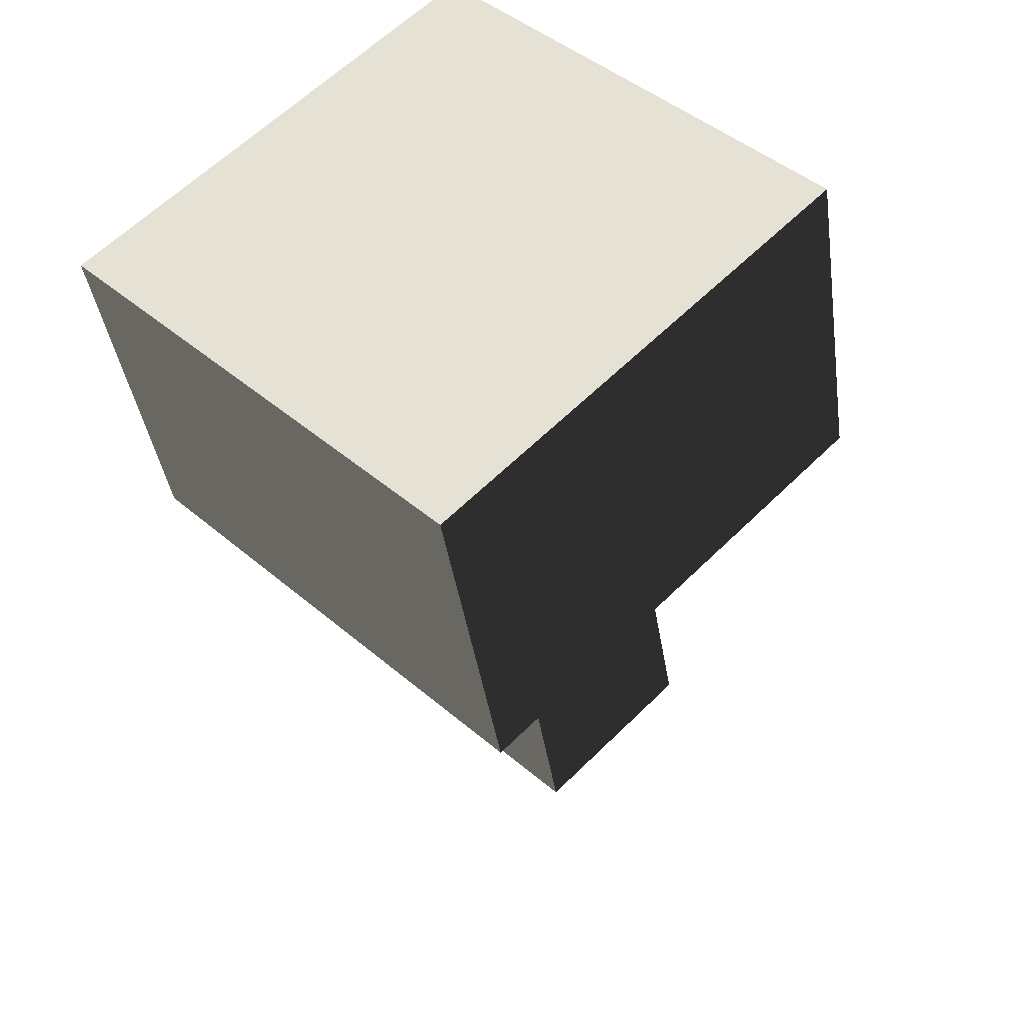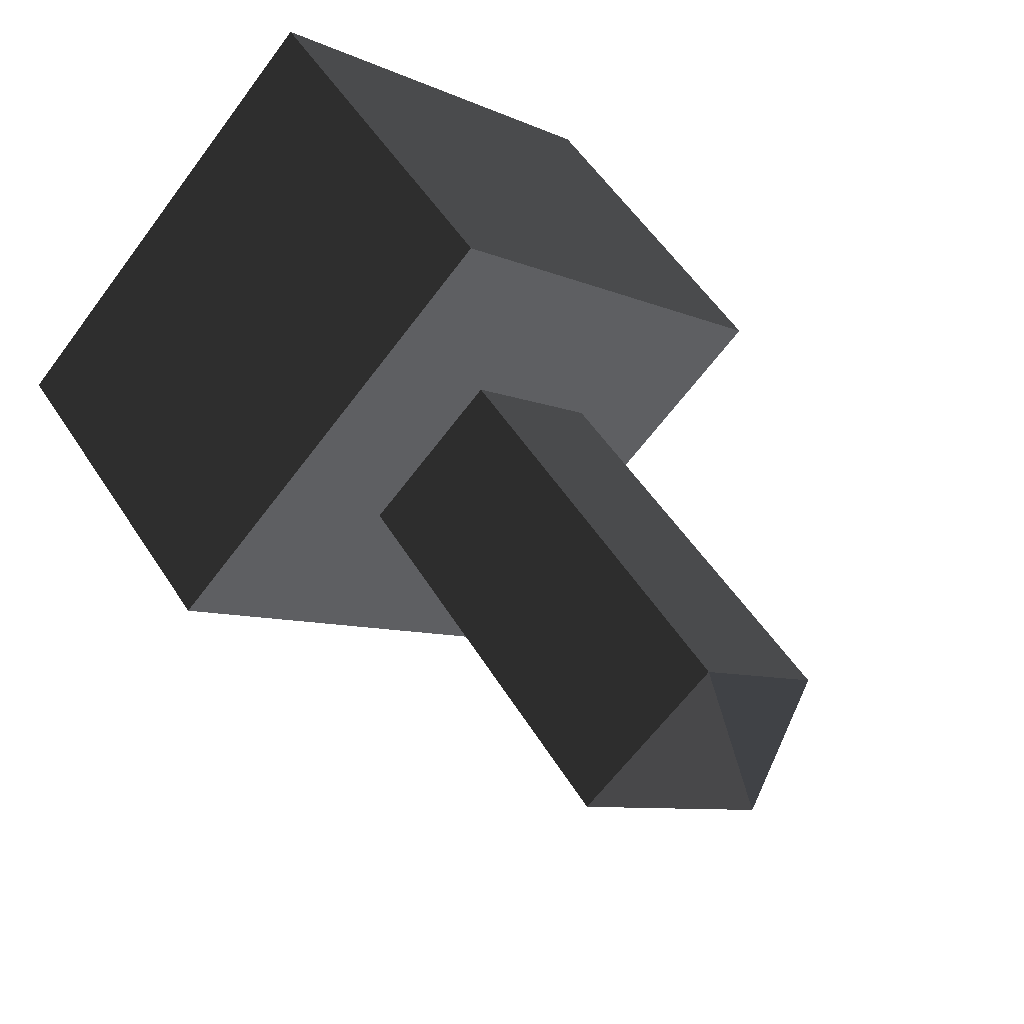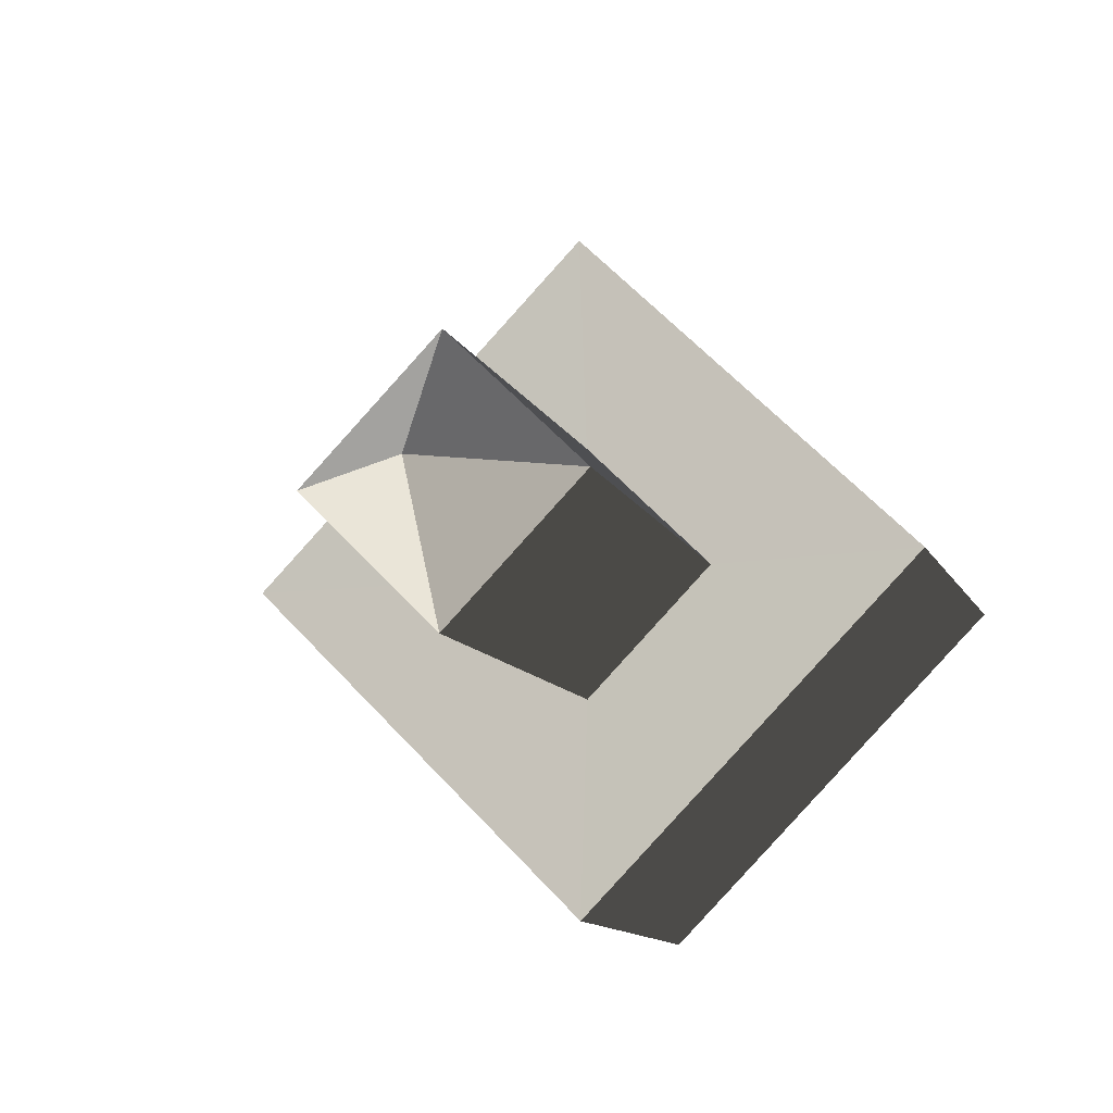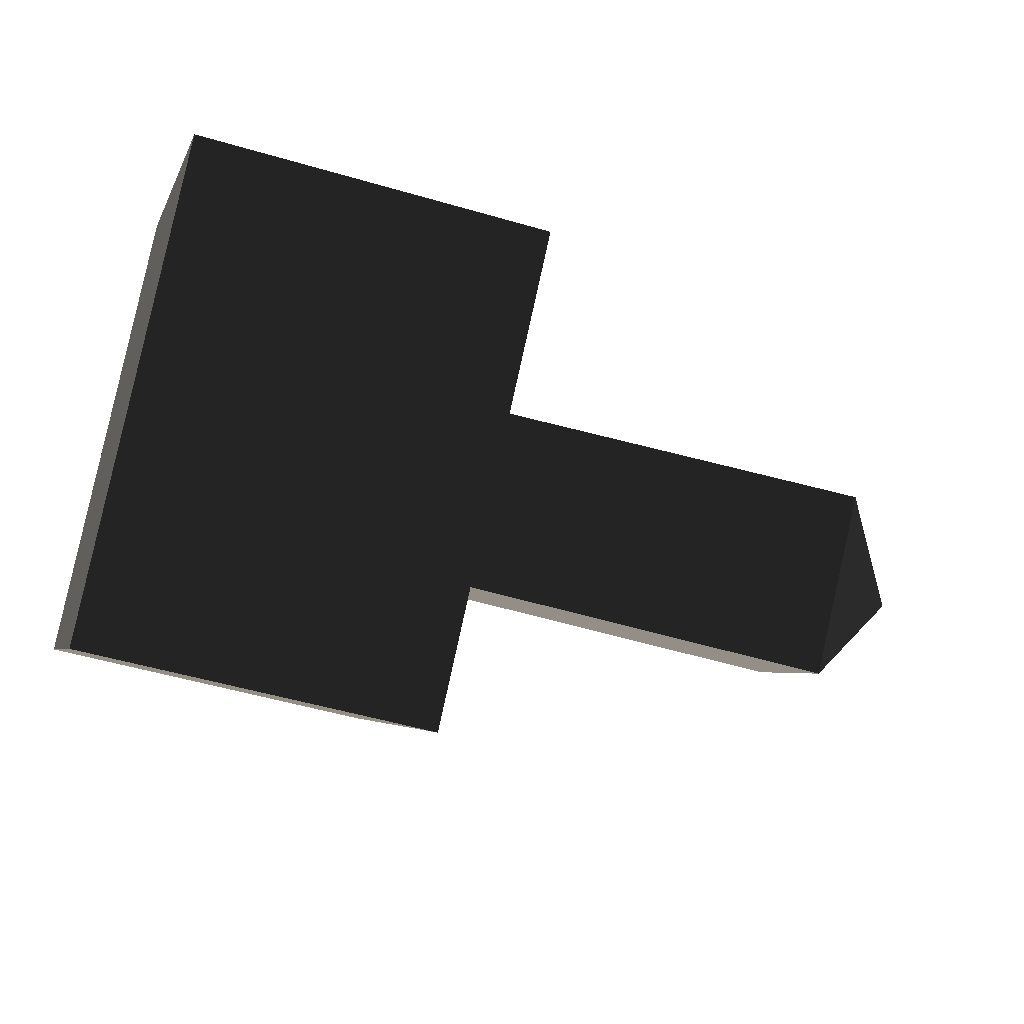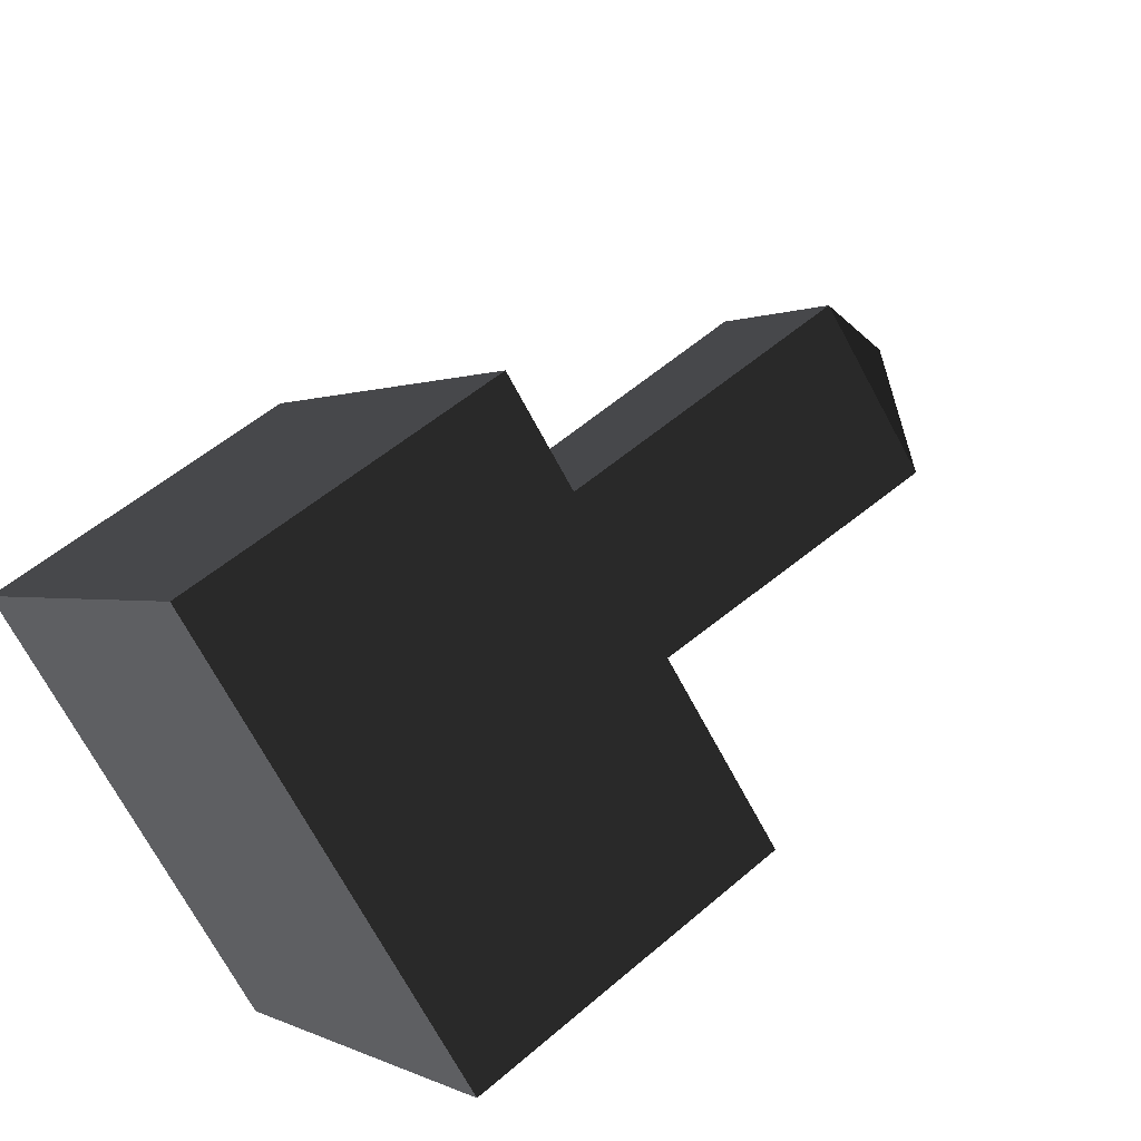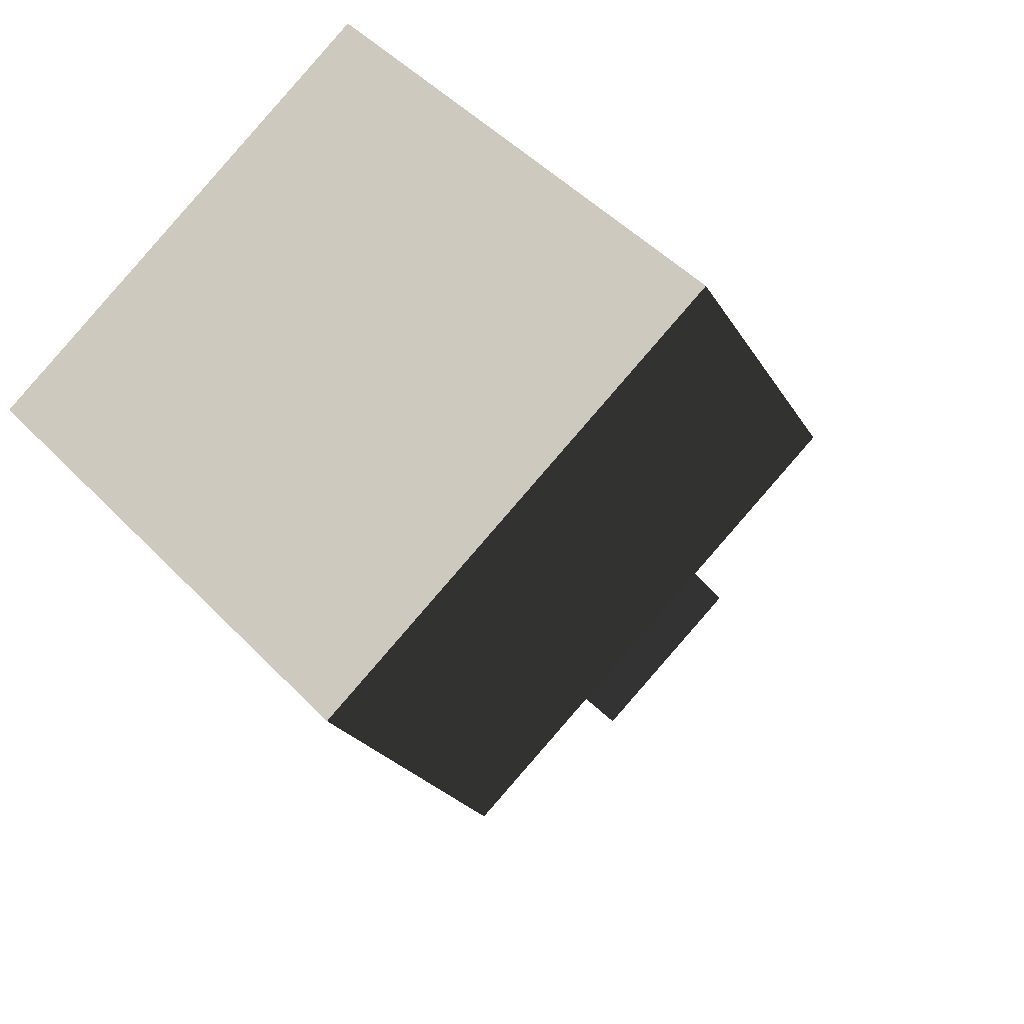
<metadata>
{"format":"obj","ext":"obj","renderer":"f3d","projection":"perspective","resolution":1024,"background":"white","views":[{"elev":-38.5,"azim":-81.9,"up":"+Z"},{"elev":54.7,"azim":57.6,"up":"+Y"},{"elev":-12.4,"azim":108.5,"up":"+Y"},{"elev":-49.8,"azim":-17.9,"up":"+Z"},{"elev":53.6,"azim":-42.5,"up":"+Z"},{"elev":-21.7,"azim":-68.2,"up":"+Y"}]}
</metadata>
<code>
v -0.0009 -0.0508 0
v -0.0009 0.0001 -0.0509
v 0.0331 0.0001 0
v 0.0331 0.0001 0
v -0.0008 0.0001 0.0509
v -0.0008 0.0001 0.0509
v -0.0008 0.051 0
v -0.0008 0.051 0
v -0.0009 0.0001 -0.0509
v -0.0009 0.0001 -0.0509
v -0.1556 0.049 0
v -0.1556 0.0003 -0.0486
v -0.0008 0.0001 0.0509
v -0.1556 0.0003 0.0487
v -0.0009 -0.0508 0
v -0.1556 -0.0484 0
v -0.0009 0.0001 -0.0509
v -0.1556 0.0003 -0.0486
v -0.1559 0.0012 -0.1292
v -0.1559 -0.131 0.003
v -0.1556 0.049 0
v -0.1559 0.1334 0.003
v -0.1556 0.0003 0.0487
v -0.1559 0.0012 0.1353
v -0.1556 -0.0484 0
v -0.1559 -0.131 0.003
v -0.2892 -0.1312 0.0031
v -0.2892 0.001 0.1353
v -0.2892 0.1332 0.0031
v -0.1559 0.1334 0.003
v -0.2892 0.001 -0.1291
v -0.1559 0.0012 -0.1292
v -0.2892 -0.1312 0.0031
v -0.1559 -0.131 0.003
v -0.2892 0.1332 0.0031
v -0.2892 0.001 0.1353
g Group_001
f 1 2 3
f 1 3 5
f 5 3 7
f 7 3 9
f 7 9 12 11
f 7 11 14 13
f 13 14 16 15
f 15 16 18 17
f 18 16 20 19
f 18 19 22 21
f 21 22 24 23
f 23 24 26 25
f 26 24 28 27
f 28 24 30 29
f 29 30 32 31
f 31 32 34 33
f 31 33 36 35

</code>
